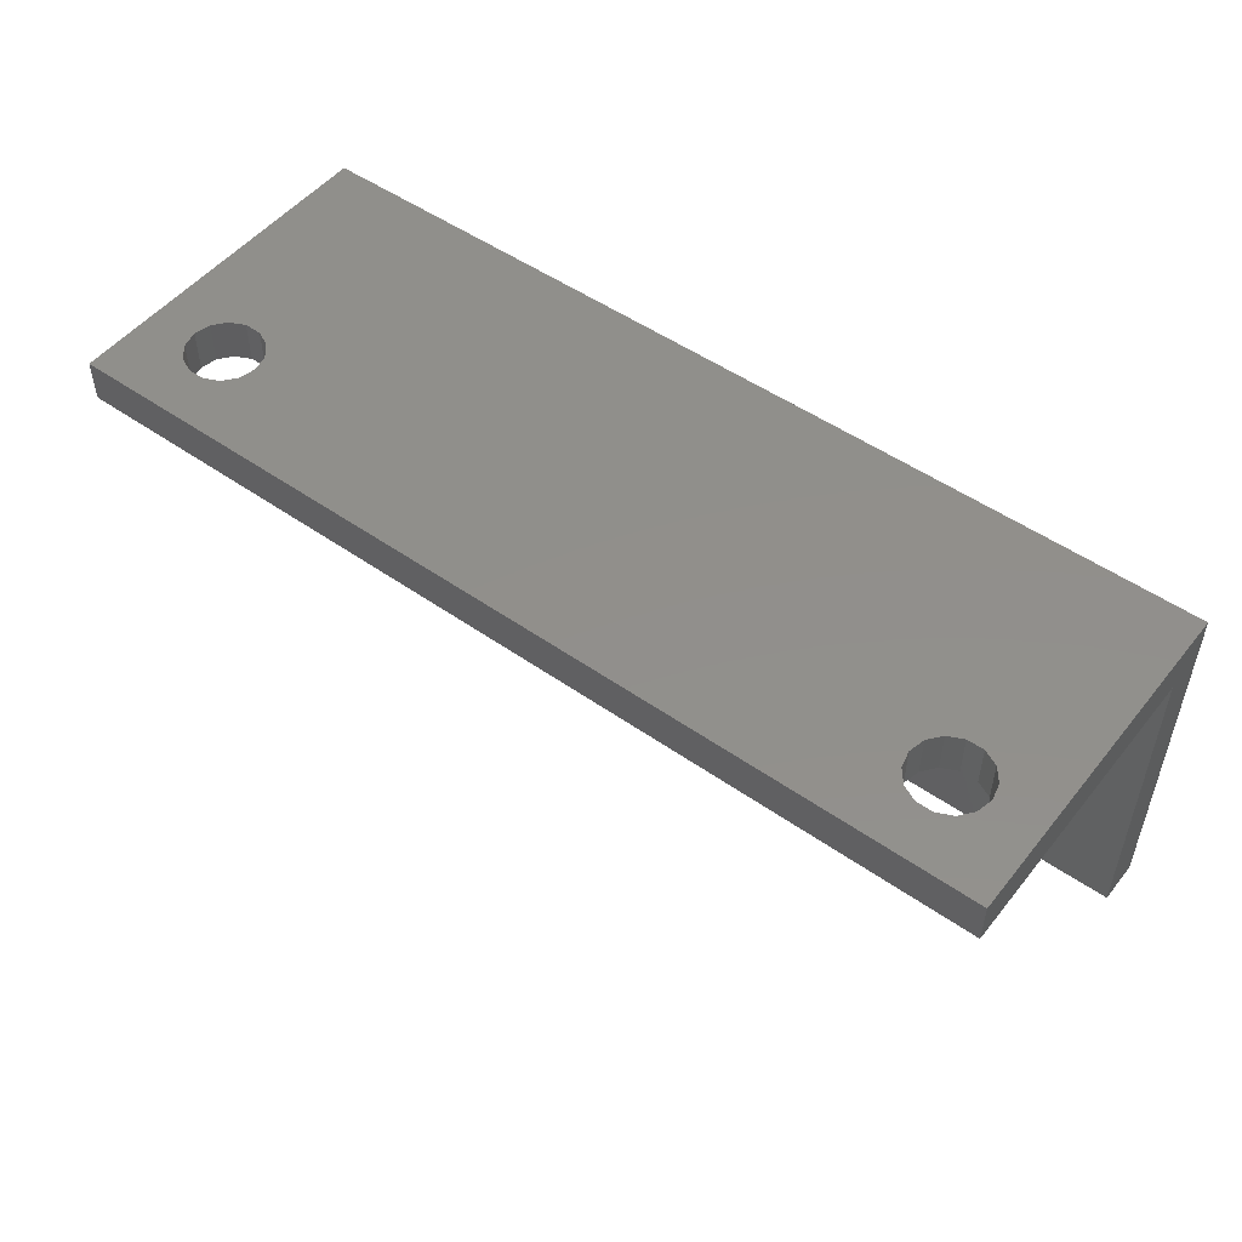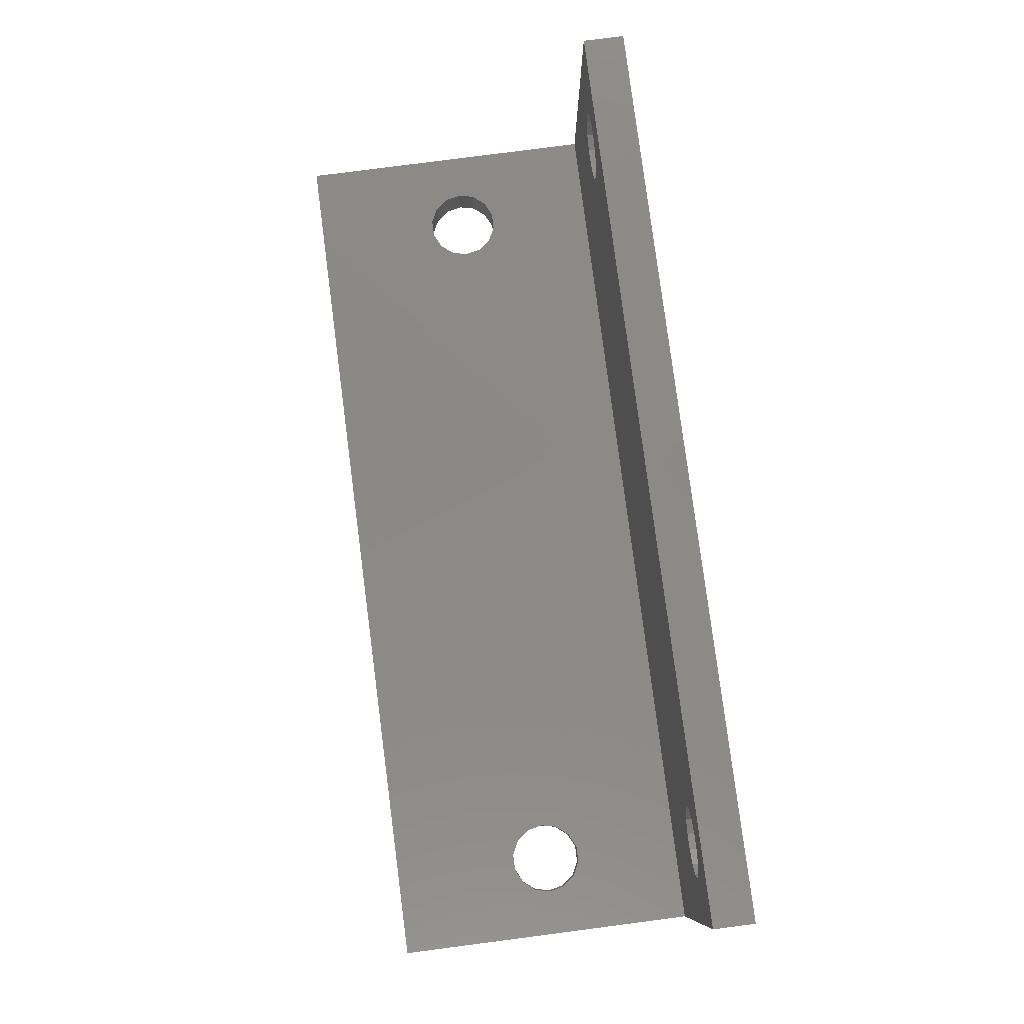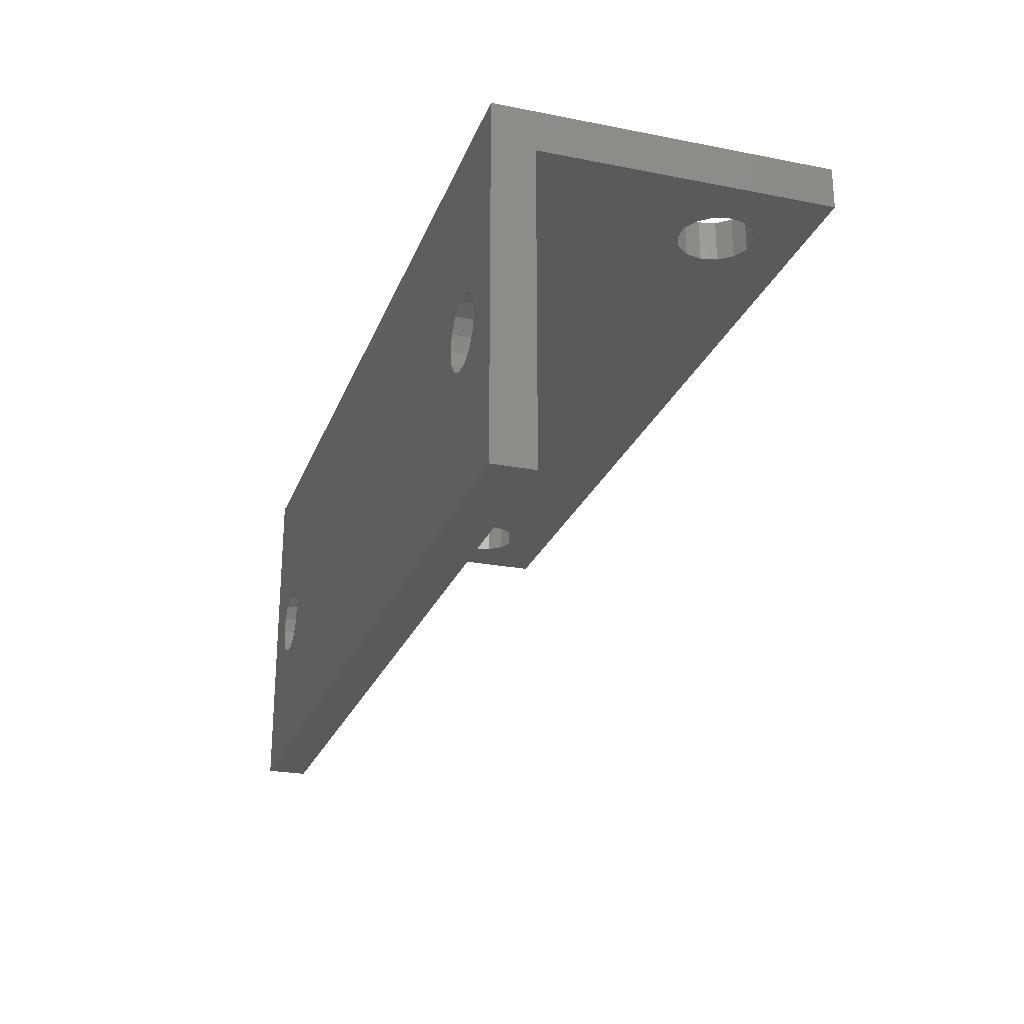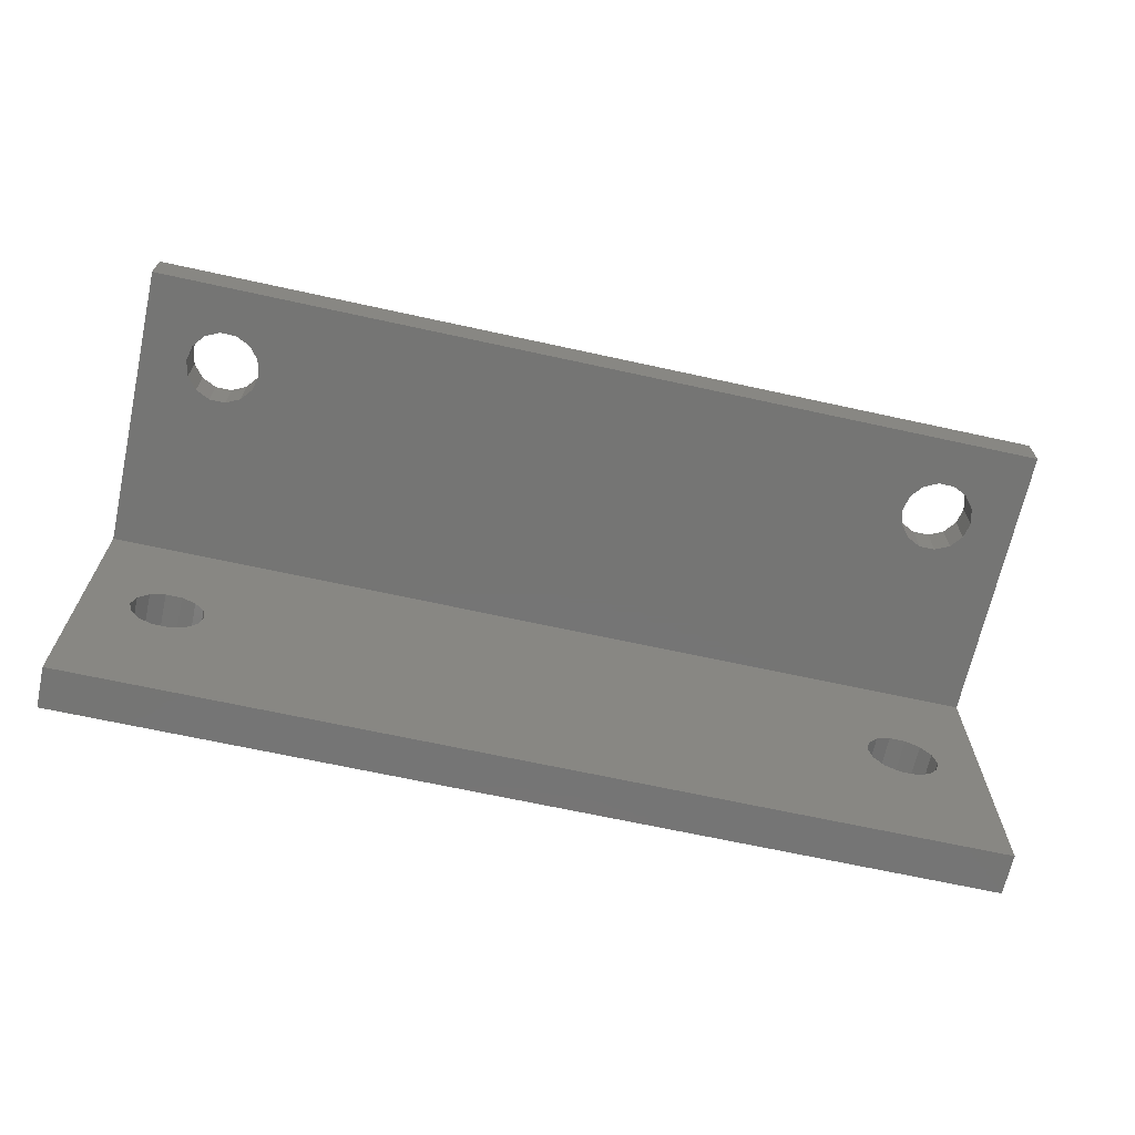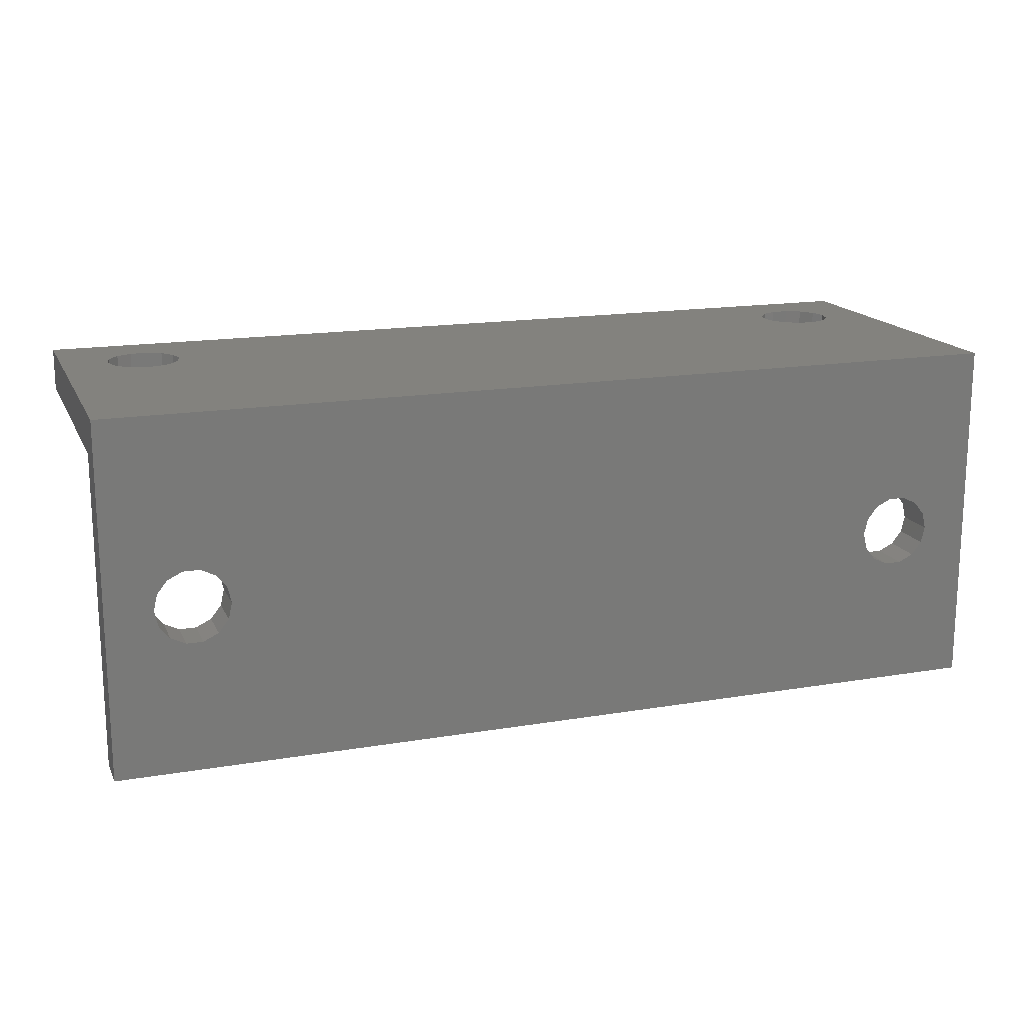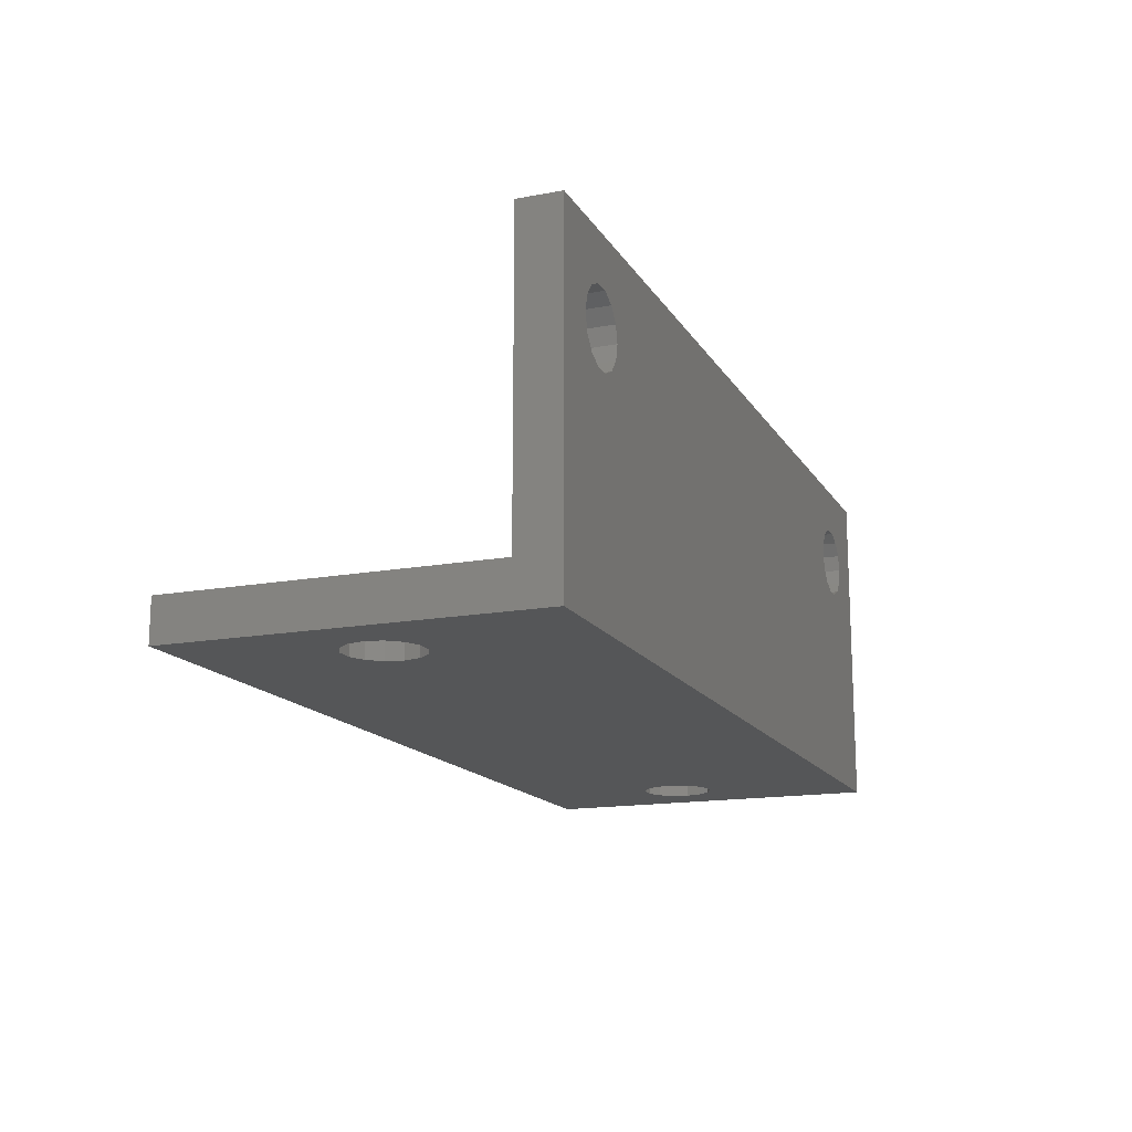
<metadata>
{"format":"stl","ext":"stl","renderer":"f3d","projection":"perspective","resolution":1024,"background":"white","views":[{"elev":50.8,"azim":37.4,"up":"+Y"},{"elev":80.0,"azim":82.6,"up":"+Z"},{"elev":-24.3,"azim":-107.8,"up":"+Y"},{"elev":-67.4,"azim":-12.4,"up":"+Y"},{"elev":16.5,"azim":161.0,"up":"+Y"},{"elev":-15.5,"azim":111.3,"up":"+Z"}]}
</metadata>
<code>
# stl→obj: 126 verts, 264 faces
v -55 -20 -2.5
v -55 -20 2.5
v -55 20 -2.5
v -55 17.5 2.5
v -55 17.5 37.5
v -55 22.5 37.5
v -55 22.5 -2.5
v 55 -20 -2.5
v 55 -20 2.5
v -41.02 1.916 -2.5
v 42.25 3.452 -2.5
v 55 20 -2.5
v -49.41 0 -2.5
v -48.98 -1.916 -2.5
v -47.75 -3.452 -2.5
v -45.98 -4.304 -2.5
v -44.02 -4.304 -2.5
v -41.02 -1.916 -2.5
v -42.25 -3.452 -2.5
v -40.59 0 -2.5
v 44.02 -4.304 -2.5
v 42.25 -3.452 -2.5
v -44.02 4.304 -2.5
v -42.25 3.452 -2.5
v -45.98 4.304 -2.5
v -47.75 3.452 -2.5
v -48.98 1.916 -2.5
v 41.02 -1.916 -2.5
v 40.59 0 -2.5
v 48.98 1.916 -2.5
v 49.41 0 -2.5
v 45.98 -4.304 -2.5
v 47.75 -3.452 -2.5
v 48.98 -1.916 -2.5
v 47.75 3.452 -2.5
v 45.98 4.304 -2.5
v 44.02 4.304 -2.5
v 41.02 1.916 -2.5
v 55 22.5 -2.5
v -42.25 22.5 30.95
v 45.98 22.5 31.8
v 55 22.5 37.5
v -49.41 22.5 27.5
v -48.98 22.5 25.58
v -47.75 22.5 24.05
v -45.98 22.5 23.2
v -42.25 22.5 24.05
v -44.02 22.5 23.2
v -41.02 22.5 25.58
v 42.25 22.5 24.05
v 41.02 22.5 25.58
v -45.98 22.5 31.8
v -44.02 22.5 31.8
v -40.59 22.5 27.5
v -47.75 22.5 30.95
v -41.02 22.5 29.42
v -48.98 22.5 29.42
v 40.59 22.5 27.5
v 49.41 22.5 27.5
v 48.98 22.5 25.58
v 44.02 22.5 23.2
v 45.98 22.5 23.2
v 47.75 22.5 24.05
v 48.98 22.5 29.42
v 47.75 22.5 30.95
v 44.02 22.5 31.8
v 42.25 22.5 30.95
v 41.02 22.5 29.42
v 55 17.5 37.5
v -42.25 17.5 24.05
v 55 17.5 2.5
v 41.02 17.5 25.58
v 44.02 17.5 31.8
v 45.98 17.5 31.8
v -48.98 17.5 25.58
v 47.75 17.5 30.95
v -49.41 17.5 27.5
v -48.98 17.5 29.42
v -40.59 17.5 27.5
v -41.02 17.5 25.58
v -47.75 17.5 30.95
v -41.02 17.5 29.42
v -45.98 17.5 31.8
v -44.02 17.5 31.8
v -42.25 17.5 30.95
v -44.02 17.5 23.2
v -45.98 17.5 23.2
v -47.75 17.5 24.05
v 42.25 17.5 24.05
v 40.59 17.5 27.5
v 41.02 17.5 29.42
v 42.25 17.5 30.95
v 49.41 17.5 27.5
v 48.98 17.5 25.58
v 48.98 17.5 29.42
v 47.75 17.5 24.05
v 45.98 17.5 23.2
v 44.02 17.5 23.2
v -42.25 -3.452 2.5
v 41.02 -1.916 2.5
v 42.25 3.452 2.5
v 44.02 4.304 2.5
v -48.98 -1.916 2.5
v -41.02 -1.916 2.5
v -49.41 0 2.5
v -40.59 0 2.5
v -48.98 1.916 2.5
v -41.02 1.916 2.5
v -47.75 3.452 2.5
v 45.98 4.304 2.5
v -45.98 4.304 2.5
v -44.02 4.304 2.5
v -42.25 3.452 2.5
v -44.02 -4.304 2.5
v -45.98 -4.304 2.5
v -47.75 -3.452 2.5
v 42.25 -3.452 2.5
v 40.59 0 2.5
v 49.41 0 2.5
v 48.98 -1.916 2.5
v 41.02 1.916 2.5
v 47.75 -3.452 2.5
v 47.75 3.452 2.5
v 48.98 1.916 2.5
v 45.98 -4.304 2.5
v 44.02 -4.304 2.5
f 1 2 3
f 3 2 4
f 3 4 5
f 3 5 6
f 3 6 7
f 2 1 8
f 9 2 8
f 10 3 8
f 11 3 12
f 1 3 13
f 1 13 14
f 1 14 15
f 1 15 16
f 1 16 8
f 16 17 8
f 18 8 19
f 20 8 18
f 21 8 22
f 23 3 24
f 24 3 10
f 20 10 8
f 25 3 23
f 26 3 25
f 27 3 26
f 13 3 27
f 28 3 29
f 8 3 28
f 8 28 22
f 30 12 31
f 8 21 32
f 8 32 33
f 8 33 34
f 8 34 12
f 34 31 12
f 35 12 30
f 36 12 35
f 11 12 37
f 36 37 12
f 38 3 11
f 29 3 38
f 19 8 17
f 3 7 12
f 12 7 39
f 40 6 39
f 41 6 42
f 7 6 43
f 7 43 44
f 7 44 45
f 7 45 46
f 7 46 39
f 47 39 48
f 49 39 47
f 50 39 51
f 52 6 53
f 49 54 39
f 55 6 52
f 54 56 39
f 53 6 40
f 56 40 39
f 57 6 55
f 43 6 57
f 51 6 58
f 39 6 51
f 59 42 60
f 39 50 61
f 39 61 62
f 39 62 63
f 39 63 60
f 39 60 42
f 64 42 59
f 65 42 64
f 41 42 65
f 66 6 41
f 67 6 66
f 68 6 67
f 58 6 68
f 48 39 46
f 6 5 69
f 42 6 69
f 70 4 71
f 72 5 71
f 73 74 69
f 5 4 75
f 74 76 69
f 5 75 77
f 5 77 78
f 79 80 71
f 5 78 81
f 82 79 71
f 5 81 83
f 5 84 71
f 5 83 84
f 84 85 71
f 86 4 70
f 87 4 86
f 88 4 87
f 75 4 88
f 89 72 71
f 90 5 72
f 91 5 90
f 92 5 91
f 69 5 92
f 69 92 73
f 93 94 71
f 69 76 95
f 69 93 71
f 69 95 93
f 94 96 71
f 96 97 71
f 97 98 71
f 98 89 71
f 85 82 71
f 80 70 71
f 99 2 9
f 100 4 9
f 101 102 71
f 4 2 103
f 104 99 9
f 4 103 105
f 106 104 9
f 4 105 107
f 108 106 9
f 4 107 109
f 102 110 71
f 4 109 111
f 4 112 9
f 4 111 112
f 112 113 9
f 114 2 99
f 115 2 114
f 116 2 115
f 103 2 116
f 117 100 9
f 118 4 100
f 119 120 9
f 121 4 118
f 101 4 121
f 71 4 101
f 120 122 9
f 71 110 123
f 71 124 9
f 71 123 124
f 124 119 9
f 122 125 9
f 125 126 9
f 126 117 9
f 113 108 9
f 9 8 12
f 39 9 12
f 39 71 9
f 39 42 71
f 69 71 42
f 27 107 105
f 13 27 105
f 105 103 14
f 13 105 14
f 26 109 107
f 27 26 107
f 25 111 109
f 26 25 109
f 23 112 111
f 25 23 111
f 24 113 112
f 23 24 112
f 108 113 10
f 10 113 24
f 106 108 20
f 20 108 10
f 106 20 104
f 104 20 18
f 104 18 99
f 99 18 19
f 99 19 114
f 114 19 17
f 114 17 115
f 115 17 16
f 115 16 116
f 116 16 15
f 103 116 15
f 14 103 15
f 118 100 28
f 29 118 28
f 38 121 118
f 29 38 118
f 11 101 121
f 38 11 121
f 37 102 101
f 11 37 101
f 36 110 102
f 37 36 102
f 35 123 110
f 36 35 110
f 124 123 30
f 30 123 35
f 119 124 31
f 31 124 30
f 119 31 120
f 120 31 34
f 120 34 122
f 122 34 33
f 122 33 125
f 125 33 32
f 125 32 126
f 126 32 21
f 126 21 117
f 117 21 22
f 100 117 22
f 28 100 22
f 43 57 78
f 77 43 78
f 75 44 43
f 77 75 43
f 57 55 81
f 78 57 81
f 52 83 55
f 55 83 81
f 53 84 52
f 52 84 83
f 40 85 53
f 53 85 84
f 56 82 40
f 40 82 85
f 54 79 56
f 56 79 82
f 54 49 79
f 79 49 80
f 49 47 80
f 80 47 70
f 70 47 48
f 86 70 48
f 86 48 46
f 87 86 46
f 87 46 45
f 88 87 45
f 88 45 44
f 75 88 44
f 58 68 91
f 90 58 91
f 72 51 58
f 90 72 58
f 68 67 92
f 91 68 92
f 66 73 67
f 67 73 92
f 41 74 66
f 66 74 73
f 65 76 41
f 41 76 74
f 64 95 65
f 65 95 76
f 59 93 64
f 64 93 95
f 59 60 93
f 93 60 94
f 60 63 94
f 94 63 96
f 96 63 62
f 97 96 62
f 97 62 61
f 98 97 61
f 98 61 50
f 89 98 50
f 89 50 51
f 72 89 51

</code>
